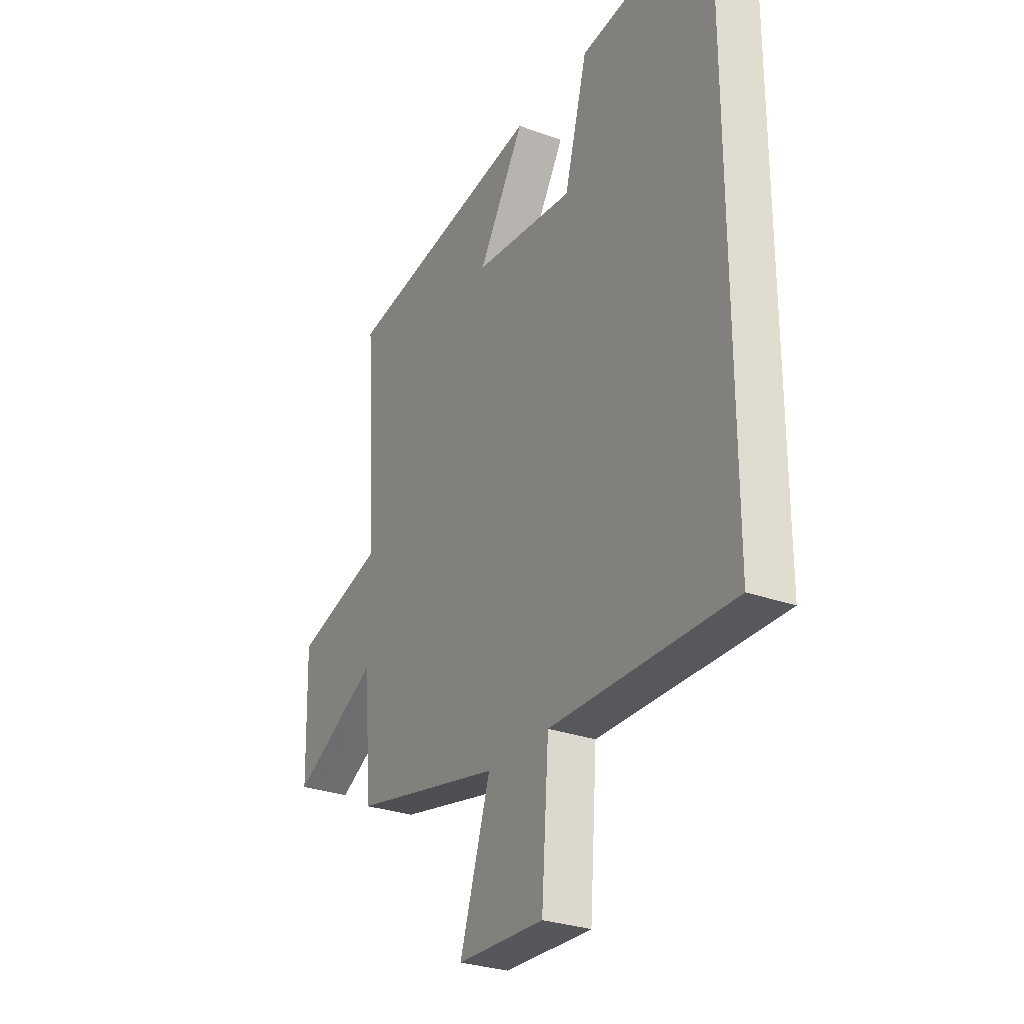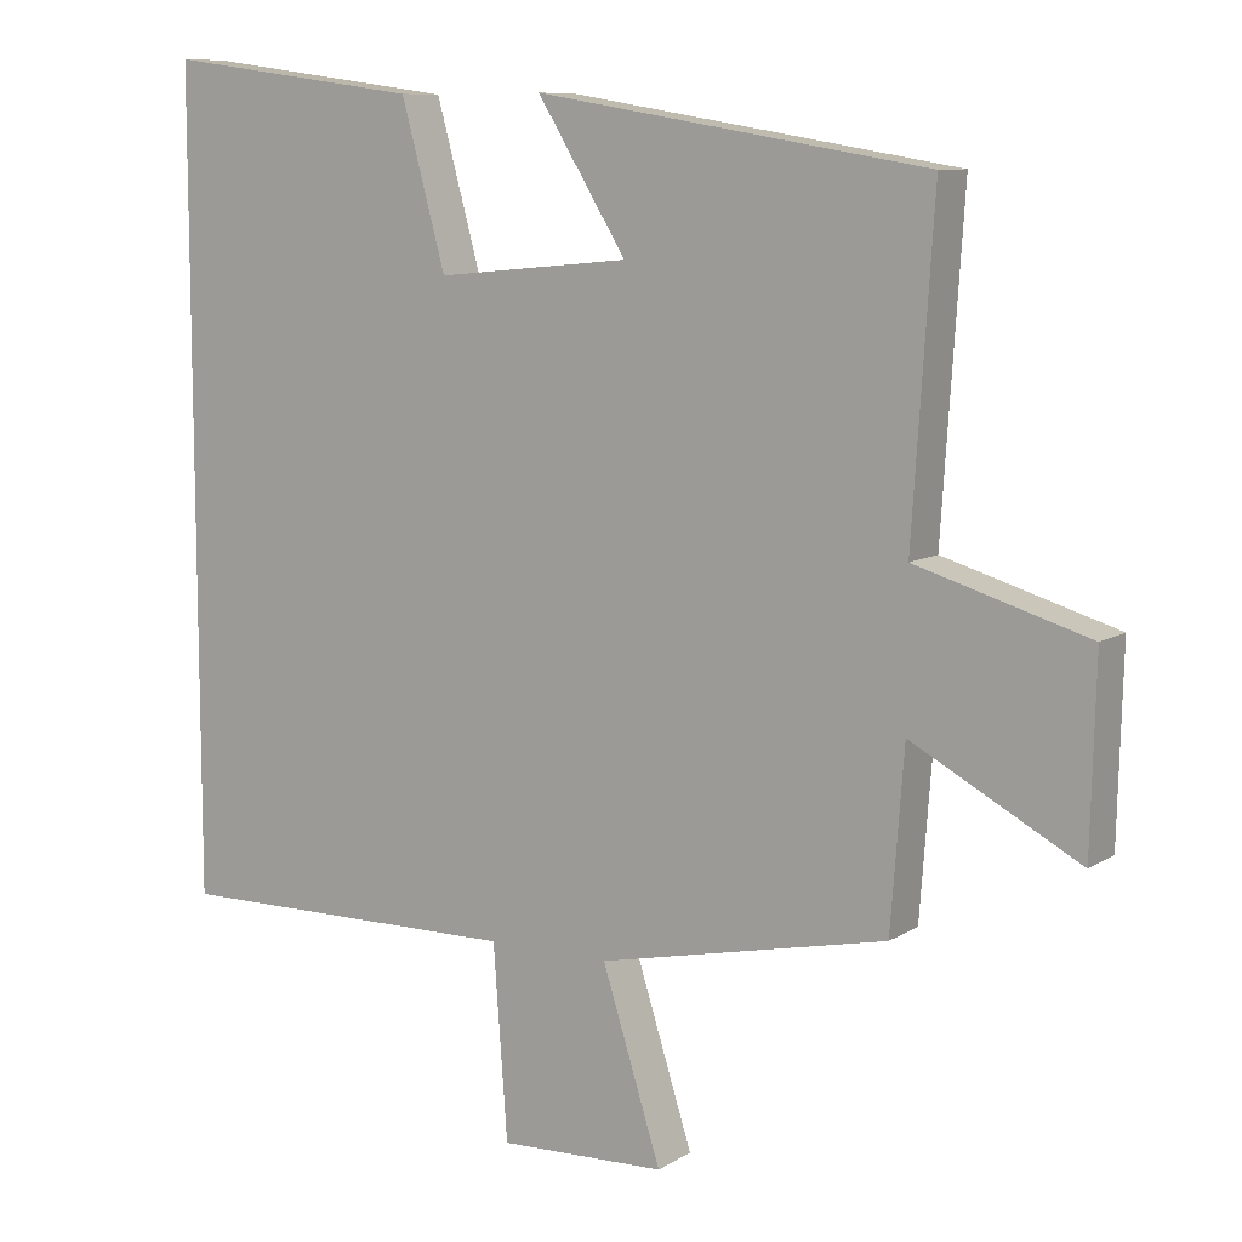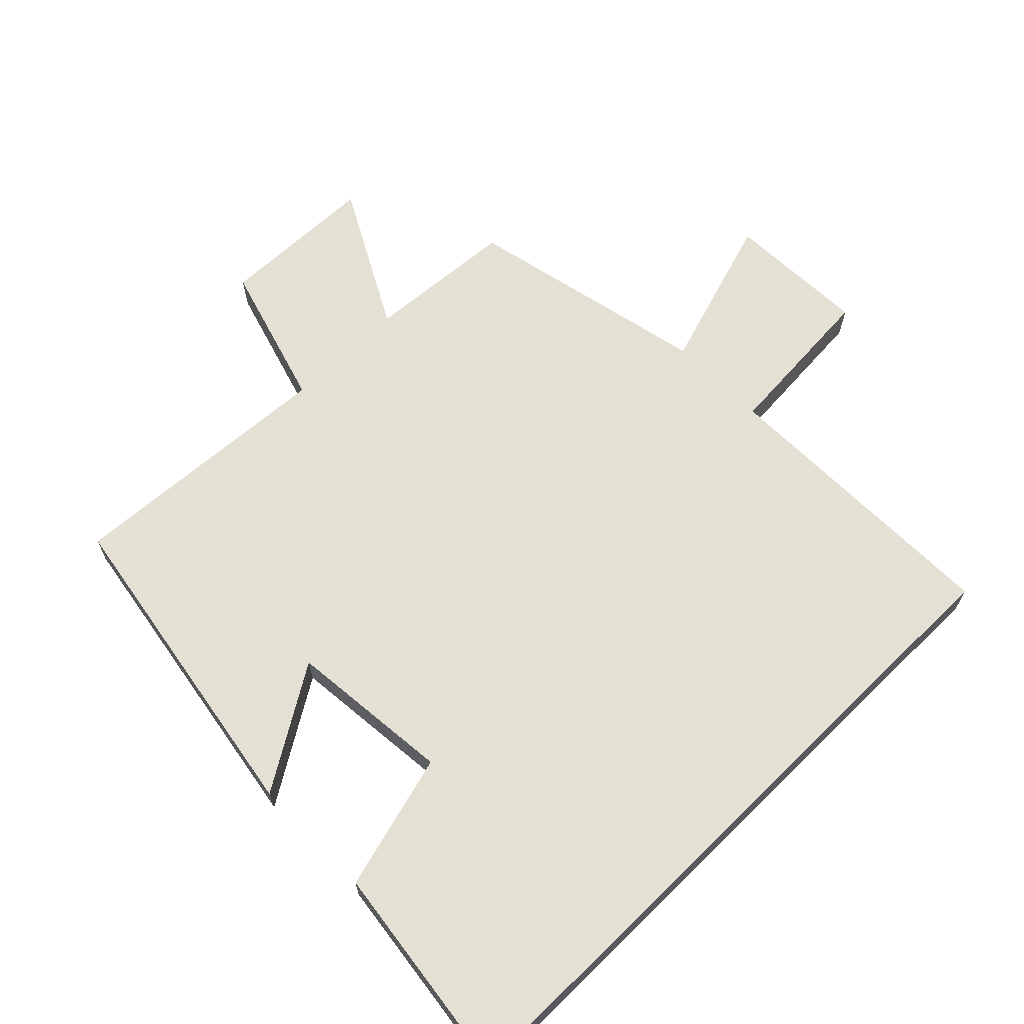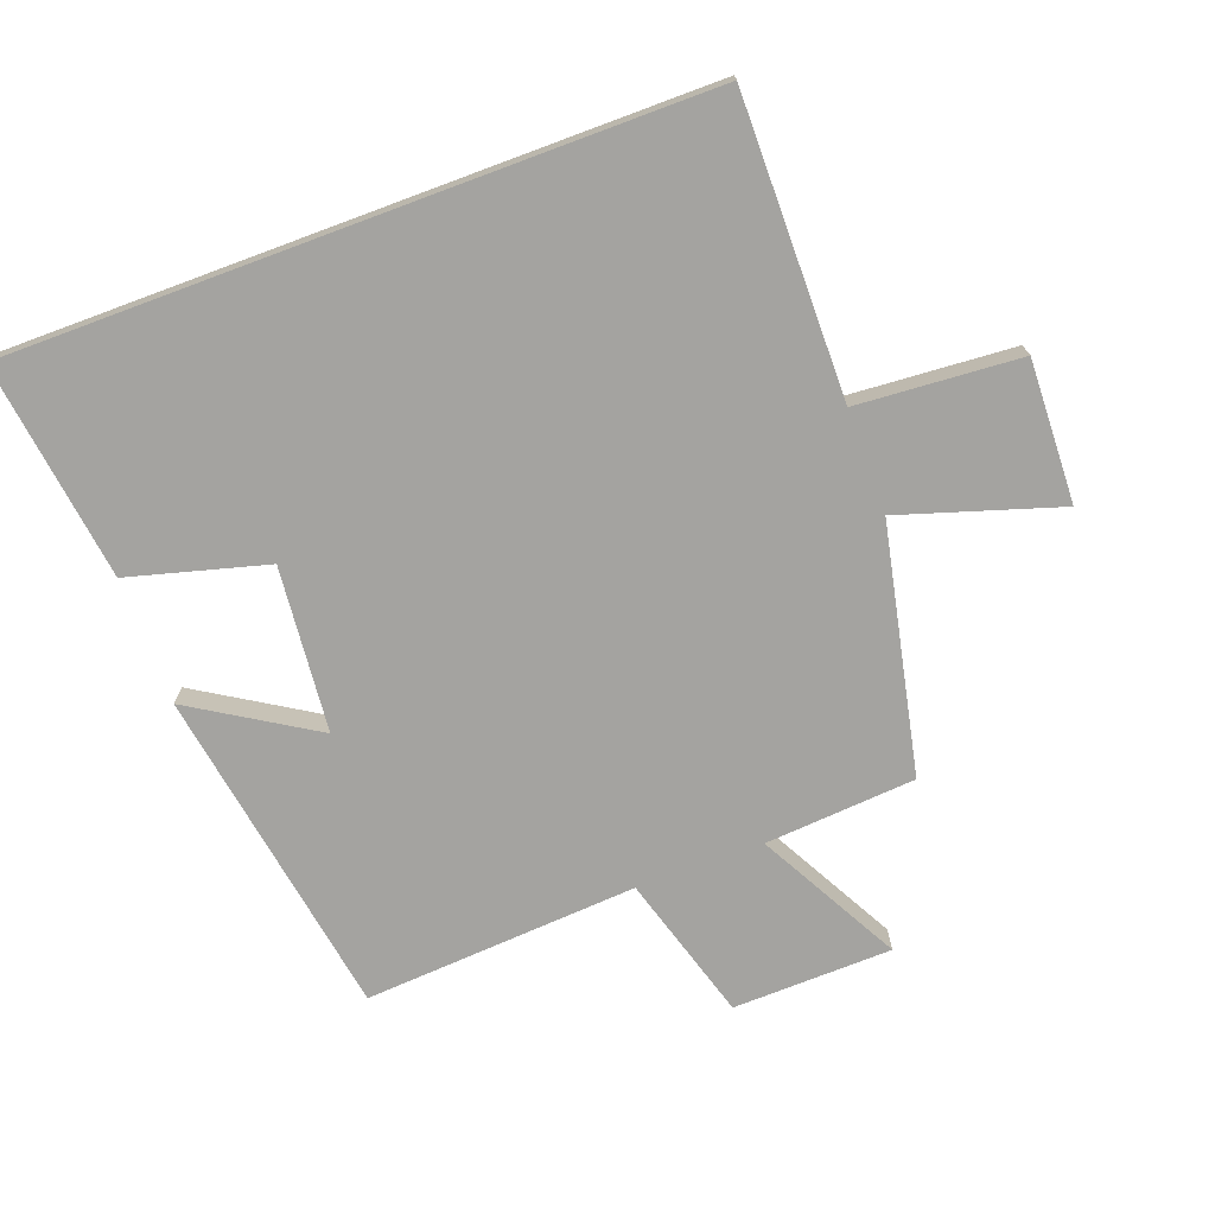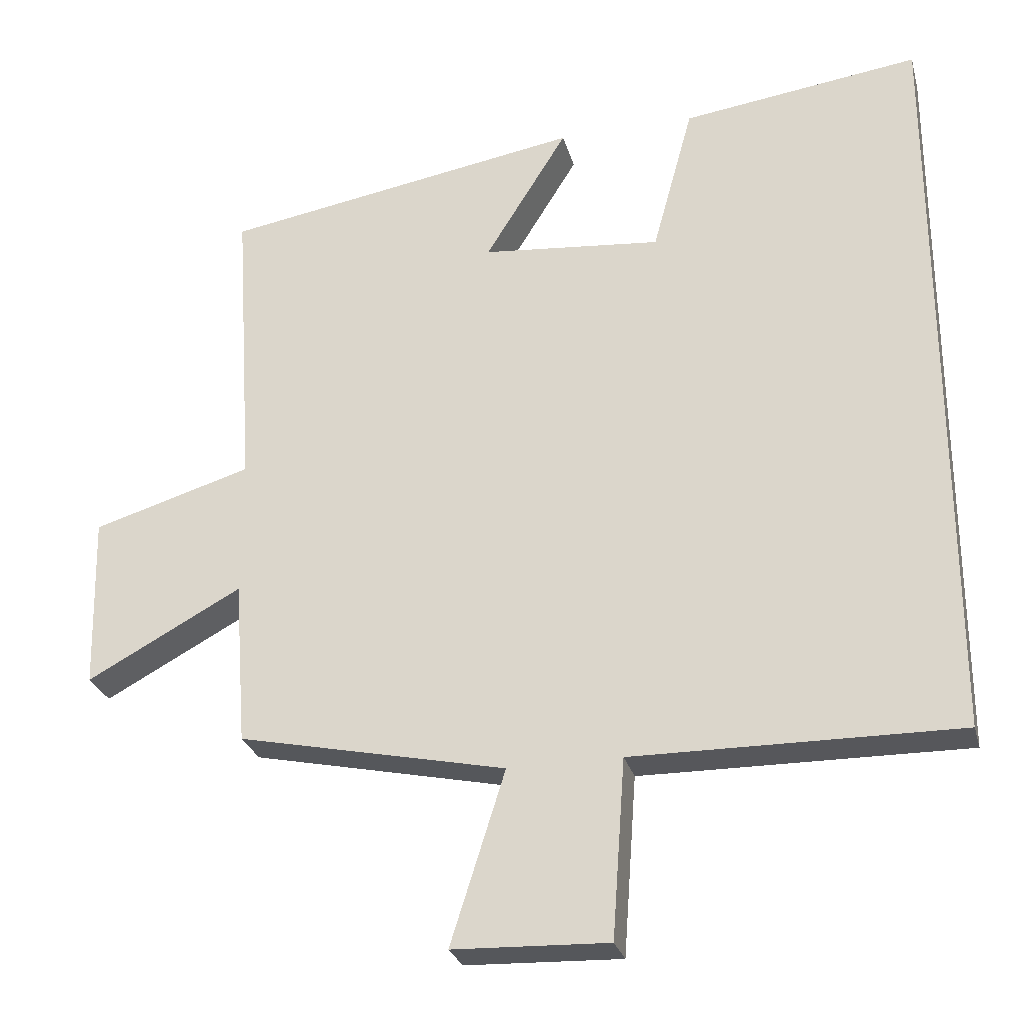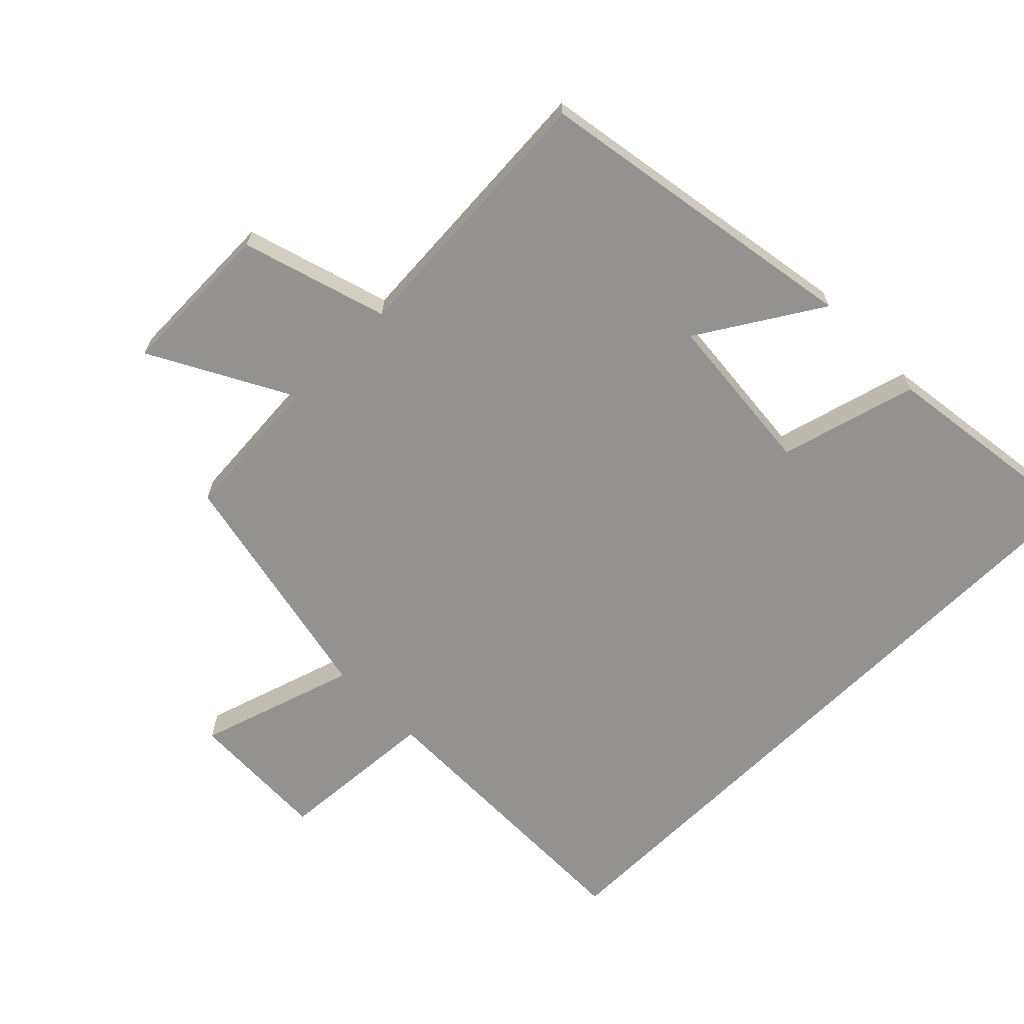
<metadata>
{"format":"obj","ext":"obj","renderer":"f3d","projection":"perspective","resolution":1024,"background":"white","views":[{"elev":-28.5,"azim":61.3,"up":"+Z"},{"elev":9.3,"azim":-147.2,"up":"+Z"},{"elev":65.7,"azim":45.5,"up":"+Y"},{"elev":-73.0,"azim":110.4,"up":"+Y"},{"elev":-27.5,"azim":14.5,"up":"+Z"},{"elev":-66.4,"azim":-45.2,"up":"+Y"}]}
</metadata>
<code>
v 0.5 0.07 -0.505
v 0.048 0.07 -0.5
v 0.03 0.07 -0.748
v -0.186 0.07 -0.74
v -0.11 0.07 -0.5
v -0.483 0.07 -0.42
v -0.5 0.07 -0.191
v -0.716 0.07 -0.307
v -0.722 0.07 -0.065
v -0.5 0.07 0.001
v -0.527 0.07 0.417
v -0.023 0.07 0.5
v -0.138 0.07 0.315
v 0.112 0.07 0.291
v 0.169 0.07 0.5
v 0.5 0.07 0.544
v 0.5 0 -0.505
v 0.048 0 -0.5
v 0.03 0 -0.748
v -0.186 0 -0.74
v -0.11 0 -0.5
v -0.483 0 -0.42
v -0.5 0 -0.191
v -0.716 0 -0.307
v -0.722 0 -0.065
v -0.5 0 0.001
v -0.527 0 0.417
v -0.023 0 0.5
v -0.138 0 0.315
v 0.112 0 0.291
v 0.169 0 0.5
v 0.5 0 0.544
f 14 15 16 1
f 13 14 1 2
f 10 11 12 13
f 10 13 2
f 7 8 9 10
f 5 6 7 10
f 5 10 2
f 2 3 4 5
f 17 32 31 30
f 18 17 30 29
f 29 28 27 26
f 18 29 26
f 26 25 24 23
f 26 23 22 21
f 18 26 21
f 21 20 19 18
f 1 17 18 2
f 2 18 19 3
f 3 19 20 4
f 4 20 21 5
f 5 21 22 6
f 6 22 23 7
f 7 23 24 8
f 8 24 25 9
f 9 25 26 10
f 10 26 27 11
f 11 27 28 12
f 12 28 29 13
f 13 29 30 14
f 14 30 31 15
f 15 31 32 16
f 16 32 17 1

</code>
